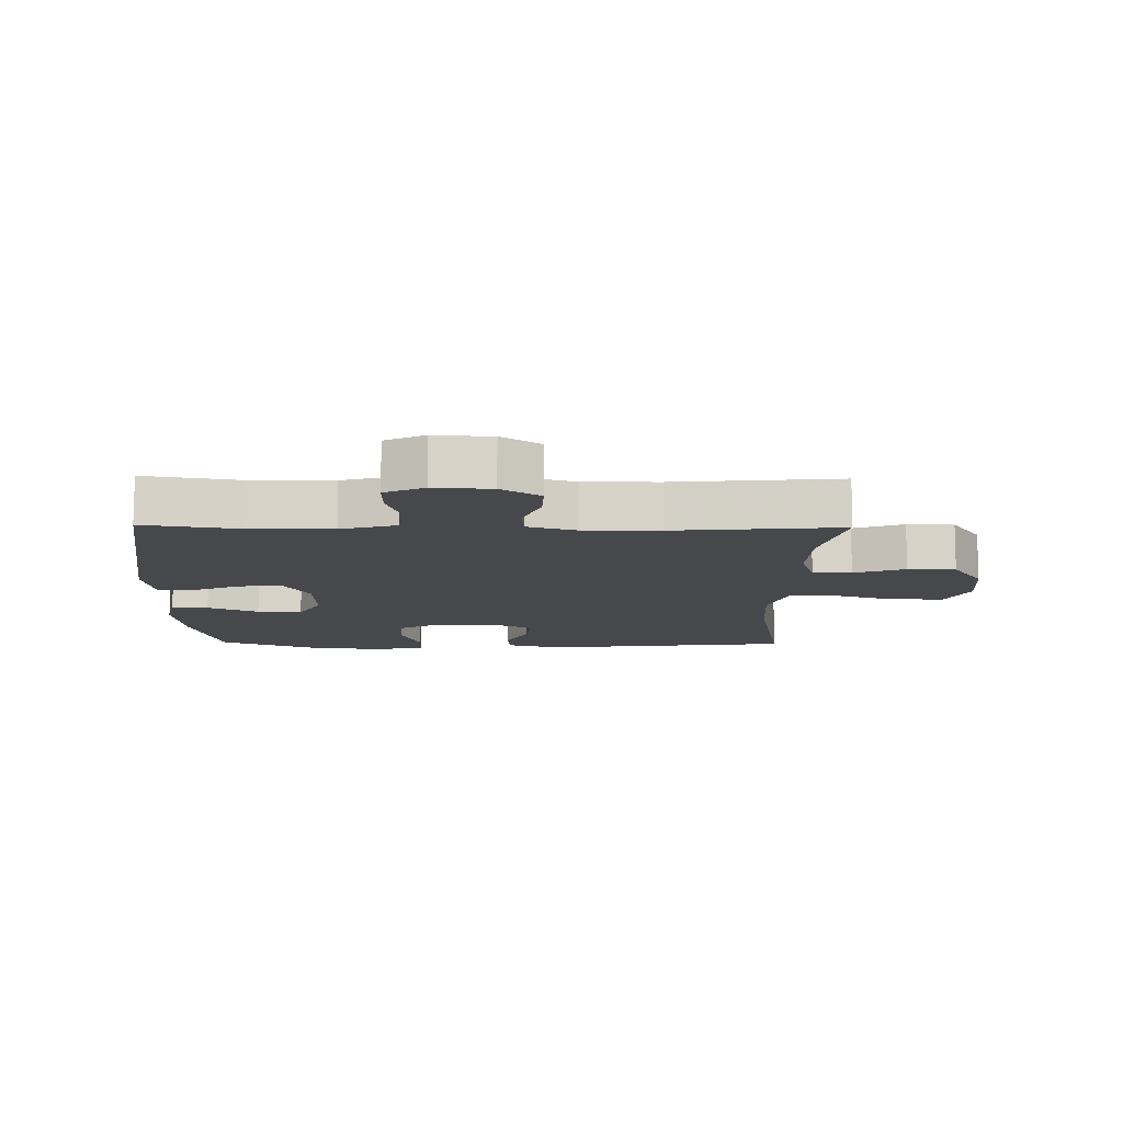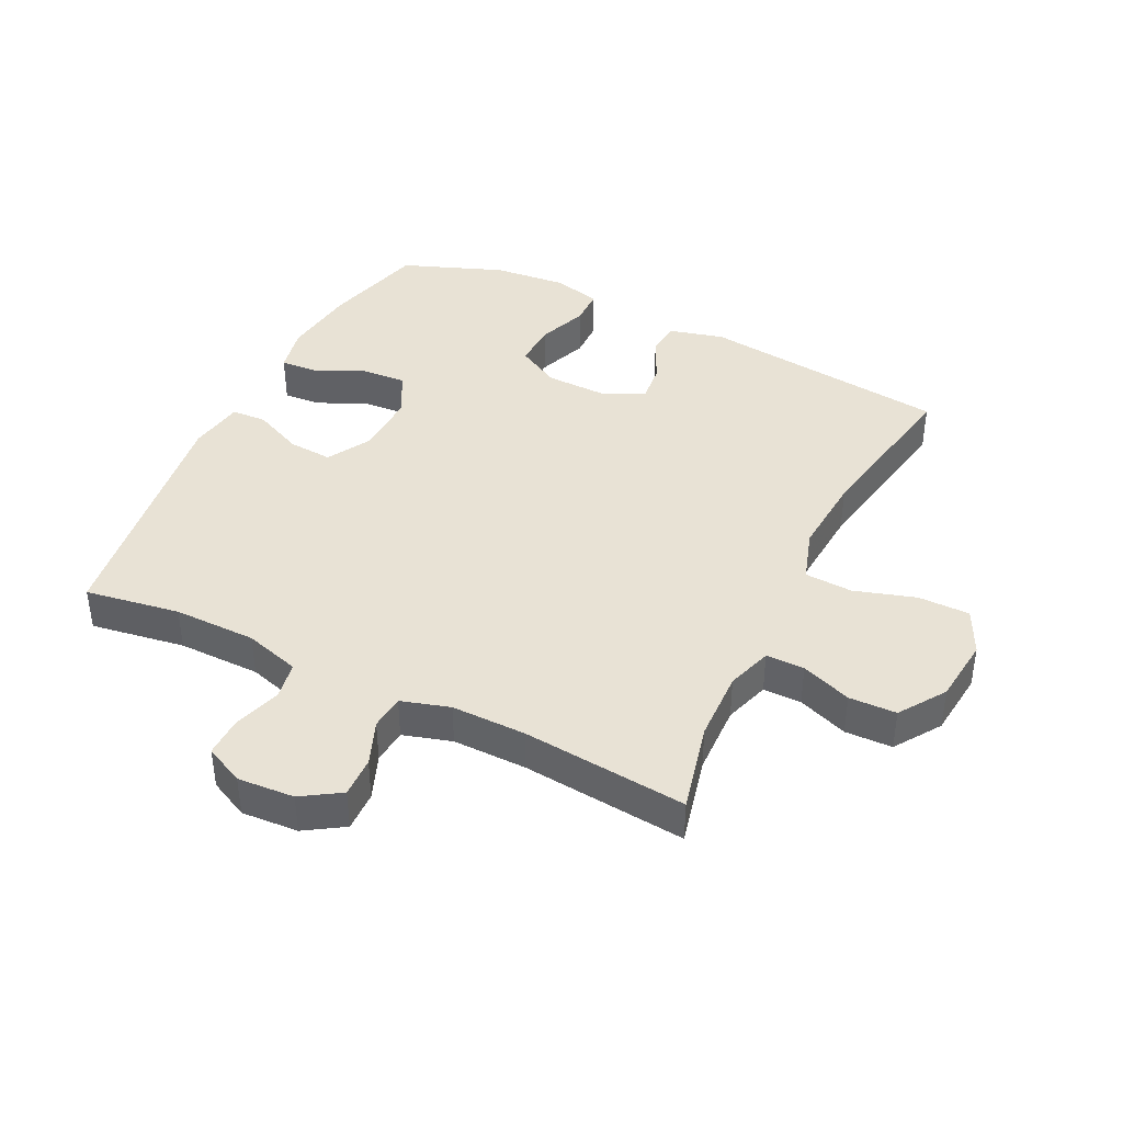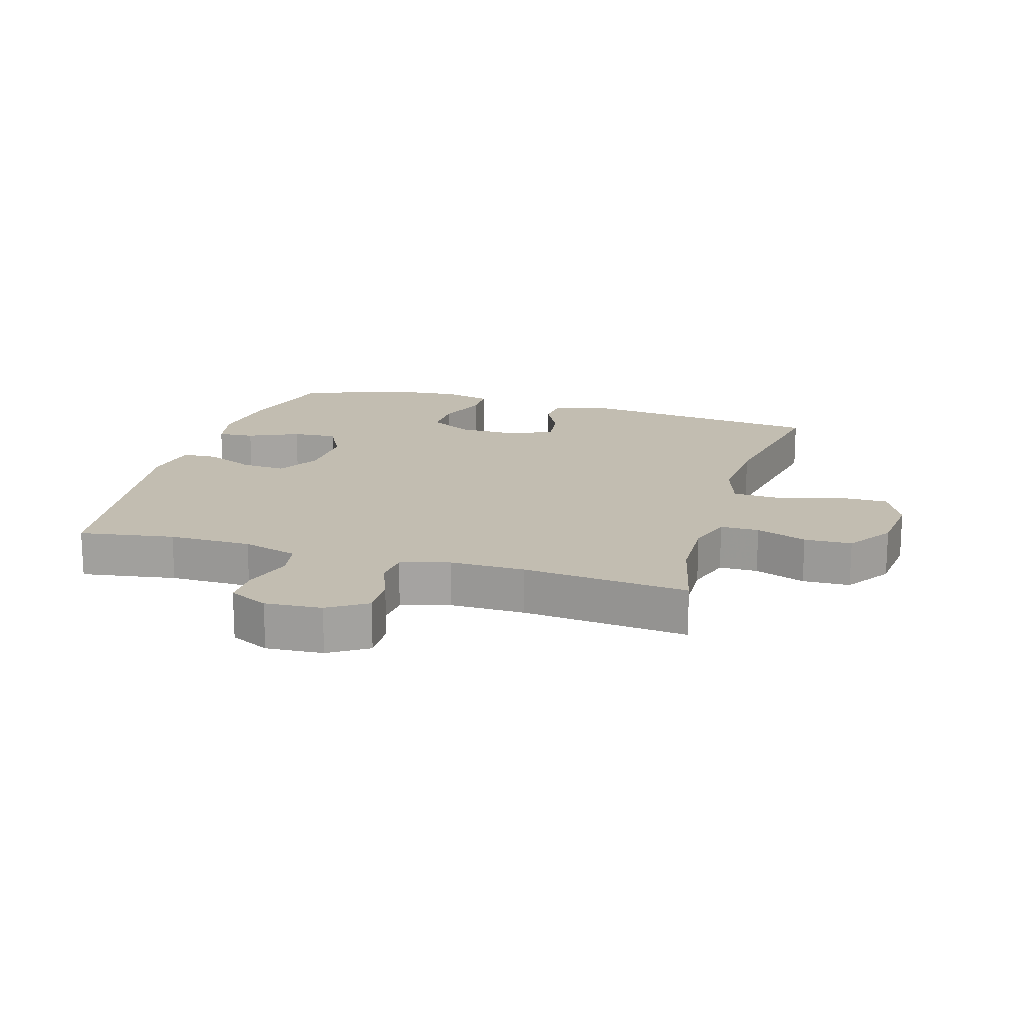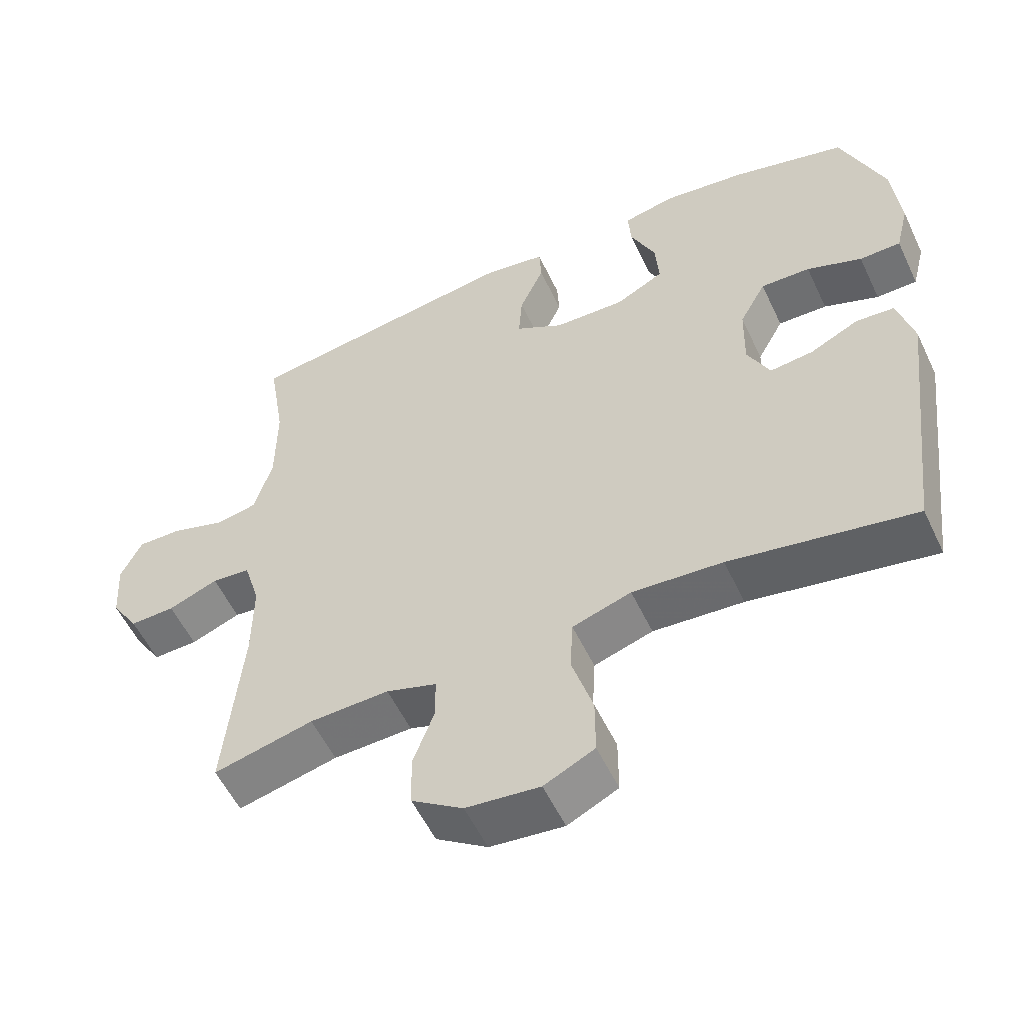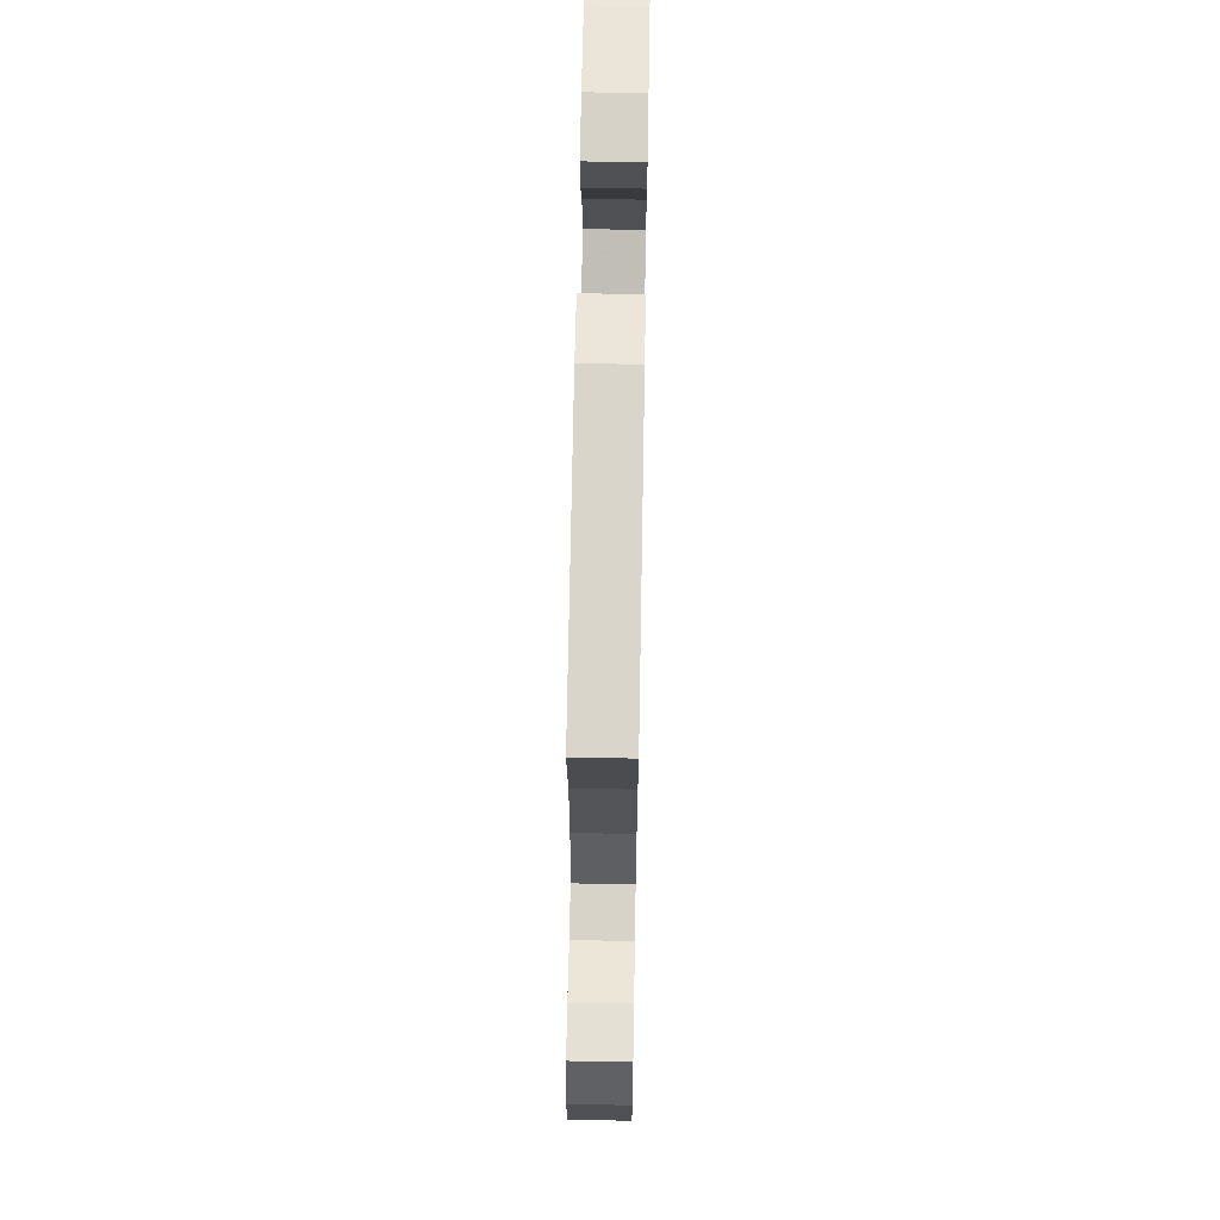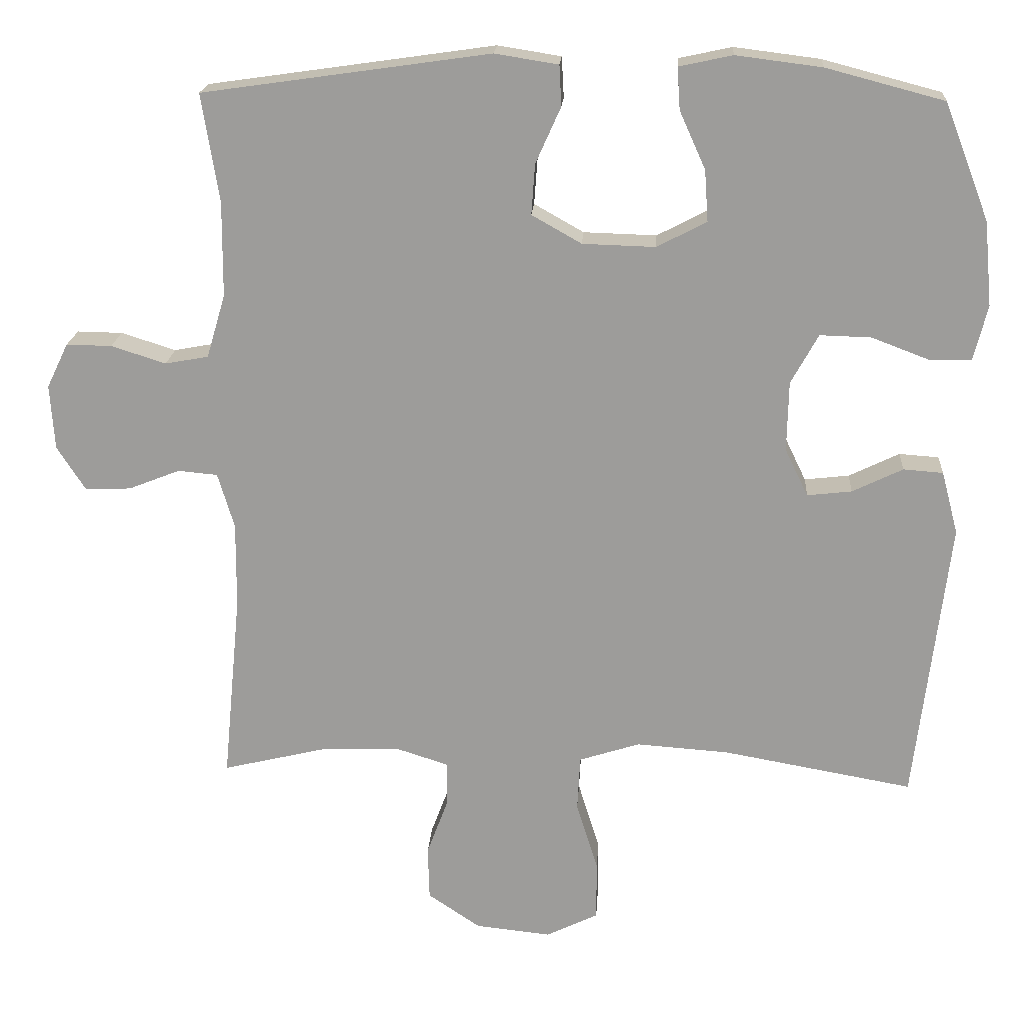
<metadata>
{"format":"obj","ext":"obj","renderer":"f3d","projection":"perspective","resolution":1024,"background":"white","views":[{"elev":-11.4,"azim":89.0,"up":"+Y"},{"elev":40.9,"azim":116.2,"up":"+Y"},{"elev":16.9,"azim":106.5,"up":"+Y"},{"elev":-55.3,"azim":-154.9,"up":"+Z"},{"elev":66.2,"azim":91.0,"up":"+Z"},{"elev":19.3,"azim":-176.3,"up":"+Z"}]}
</metadata>
<code>
v -0.5 0.07 -0.5
v -0.547 0.07 -0.105
v -0.524 0.07 -0.018
v -0.469 0.07 -0.014
v -0.399 0.07 -0.048
v -0.337 0.07 -0.055
v -0.305 0.07 0.011
v -0.307 0.07 0.108
v -0.345 0.07 0.177
v -0.416 0.07 0.175
v -0.495 0.07 0.145
v -0.554 0.07 0.146
v -0.573 0.07 0.222
v -0.562 0.07 0.339
v -0.5 0.07 0.5
v -0.336 0.07 0.543
v -0.217 0.07 0.558
v -0.143 0.07 0.542
v -0.147 0.07 0.484
v -0.183 0.07 0.404
v -0.188 0.07 0.333
v -0.119 0.07 0.297
v -0.018 0.07 0.3
v 0.051 0.07 0.339
v 0.046 0.07 0.409
v 0.011 0.07 0.487
v 0.014 0.07 0.543
v 0.102 0.07 0.557
v 0.5 0.07 0.5
v 0.476 0.07 0.35
v 0.477 0.07 0.219
v 0.503 0.07 0.131
v 0.563 0.07 0.12
v 0.639 0.07 0.144
v 0.702 0.07 0.145
v 0.732 0.07 0.083
v 0.726 0.07 -0.007
v 0.687 0.07 -0.068
v 0.623 0.07 -0.066
v 0.552 0.07 -0.038
v 0.497 0.07 -0.043
v 0.474 0.07 -0.12
v 0.475 0.07 -0.238
v 0.5 0.07 -0.5
v 0.358 0.07 -0.466
v 0.245 0.07 -0.462
v 0.173 0.07 -0.485
v 0.173 0.07 -0.546
v 0.203 0.07 -0.626
v 0.201 0.07 -0.701
v 0.128 0.07 -0.75
v 0.023 0.07 -0.761
v -0.049 0.07 -0.726
v -0.049 0.07 -0.644
v -0.019 0.07 -0.547
v -0.023 0.07 -0.471
v -0.107 0.07 -0.444
v -0.236 0.07 -0.453
v -0.5 0 -0.5
v -0.547 0 -0.105
v -0.524 0 -0.018
v -0.469 0 -0.014
v -0.399 0 -0.048
v -0.337 0 -0.055
v -0.305 0 0.011
v -0.307 0 0.108
v -0.345 0 0.177
v -0.416 0 0.175
v -0.495 0 0.145
v -0.554 0 0.146
v -0.573 0 0.222
v -0.562 0 0.339
v -0.5 0 0.5
v -0.336 0 0.543
v -0.217 0 0.558
v -0.143 0 0.542
v -0.147 0 0.484
v -0.183 0 0.404
v -0.188 0 0.333
v -0.119 0 0.297
v -0.018 0 0.3
v 0.051 0 0.339
v 0.046 0 0.409
v 0.011 0 0.487
v 0.014 0 0.543
v 0.102 0 0.557
v 0.5 0 0.5
v 0.476 0 0.35
v 0.477 0 0.219
v 0.503 0 0.131
v 0.563 0 0.12
v 0.639 0 0.144
v 0.702 0 0.145
v 0.732 0 0.083
v 0.726 0 -0.007
v 0.687 0 -0.068
v 0.623 0 -0.066
v 0.552 0 -0.038
v 0.497 0 -0.043
v 0.474 0 -0.12
v 0.475 0 -0.238
v 0.5 0 -0.5
v 0.358 0 -0.466
v 0.245 0 -0.462
v 0.173 0 -0.485
v 0.173 0 -0.546
v 0.203 0 -0.626
v 0.201 0 -0.701
v 0.128 0 -0.75
v 0.023 0 -0.761
v -0.049 0 -0.726
v -0.049 0 -0.644
v -0.019 0 -0.547
v -0.023 0 -0.471
v -0.107 0 -0.444
v -0.236 0 -0.453
f 53 54 55
f 52 53 55
f 51 52 55
f 50 51 55
f 49 50 55
f 48 49 55
f 47 48 55 56
f 46 47 56 57
f 43 44 45
f 45 46 57
f 43 45 57
f 42 43 57
f 38 39 40
f 37 38 40
f 36 37 40
f 35 36 40
f 34 35 40
f 33 34 40
f 32 33 40 41
f 42 57 58
f 41 42 58
f 32 41 58
f 31 32 58
f 28 29 30
f 27 28 30
f 26 27 30
f 25 26 30
f 18 19 20
f 17 18 20
f 16 17 20
f 15 16 20
f 14 15 20
f 13 14 20
f 12 13 20
f 11 12 20
f 10 11 20
f 9 10 20 21
f 8 9 21 22
f 3 4 5
f 2 3 5
f 1 2 5
f 58 1 5
f 58 5 6
f 31 58 6 7
f 24 25 30 31
f 31 7 8
f 24 31 8
f 23 24 8
f 8 22 23
f 113 112 111
f 113 111 110
f 113 110 109
f 113 109 108
f 113 108 107
f 113 107 106
f 114 113 106 105
f 115 114 105 104
f 103 102 101
f 115 104 103
f 115 103 101
f 115 101 100
f 98 97 96
f 98 96 95
f 98 95 94
f 98 94 93
f 98 93 92
f 98 92 91
f 99 98 91 90
f 116 115 100
f 116 100 99
f 116 99 90
f 116 90 89
f 88 87 86
f 88 86 85
f 88 85 84
f 88 84 83
f 78 77 76
f 78 76 75
f 78 75 74
f 78 74 73
f 78 73 72
f 78 72 71
f 78 71 70
f 78 70 69
f 78 69 68
f 79 78 68 67
f 80 79 67 66
f 63 62 61
f 63 61 60
f 63 60 59
f 63 59 116
f 64 63 116
f 65 64 116 89
f 89 88 83 82
f 66 65 89
f 66 89 82
f 66 82 81
f 81 80 66
f 1 59 60 2
f 2 60 61 3
f 3 61 62 4
f 4 62 63 5
f 5 63 64 6
f 6 64 65 7
f 7 65 66 8
f 8 66 67 9
f 9 67 68 10
f 10 68 69 11
f 11 69 70 12
f 12 70 71 13
f 13 71 72 14
f 14 72 73 15
f 15 73 74 16
f 16 74 75 17
f 17 75 76 18
f 18 76 77 19
f 19 77 78 20
f 20 78 79 21
f 21 79 80 22
f 22 80 81 23
f 23 81 82 24
f 24 82 83 25
f 25 83 84 26
f 26 84 85 27
f 27 85 86 28
f 28 86 87 29
f 29 87 88 30
f 30 88 89 31
f 31 89 90 32
f 32 90 91 33
f 33 91 92 34
f 34 92 93 35
f 35 93 94 36
f 36 94 95 37
f 37 95 96 38
f 38 96 97 39
f 39 97 98 40
f 40 98 99 41
f 41 99 100 42
f 42 100 101 43
f 43 101 102 44
f 44 102 103 45
f 45 103 104 46
f 46 104 105 47
f 47 105 106 48
f 48 106 107 49
f 49 107 108 50
f 50 108 109 51
f 51 109 110 52
f 52 110 111 53
f 53 111 112 54
f 54 112 113 55
f 55 113 114 56
f 56 114 115 57
f 57 115 116 58
f 58 116 59 1

</code>
